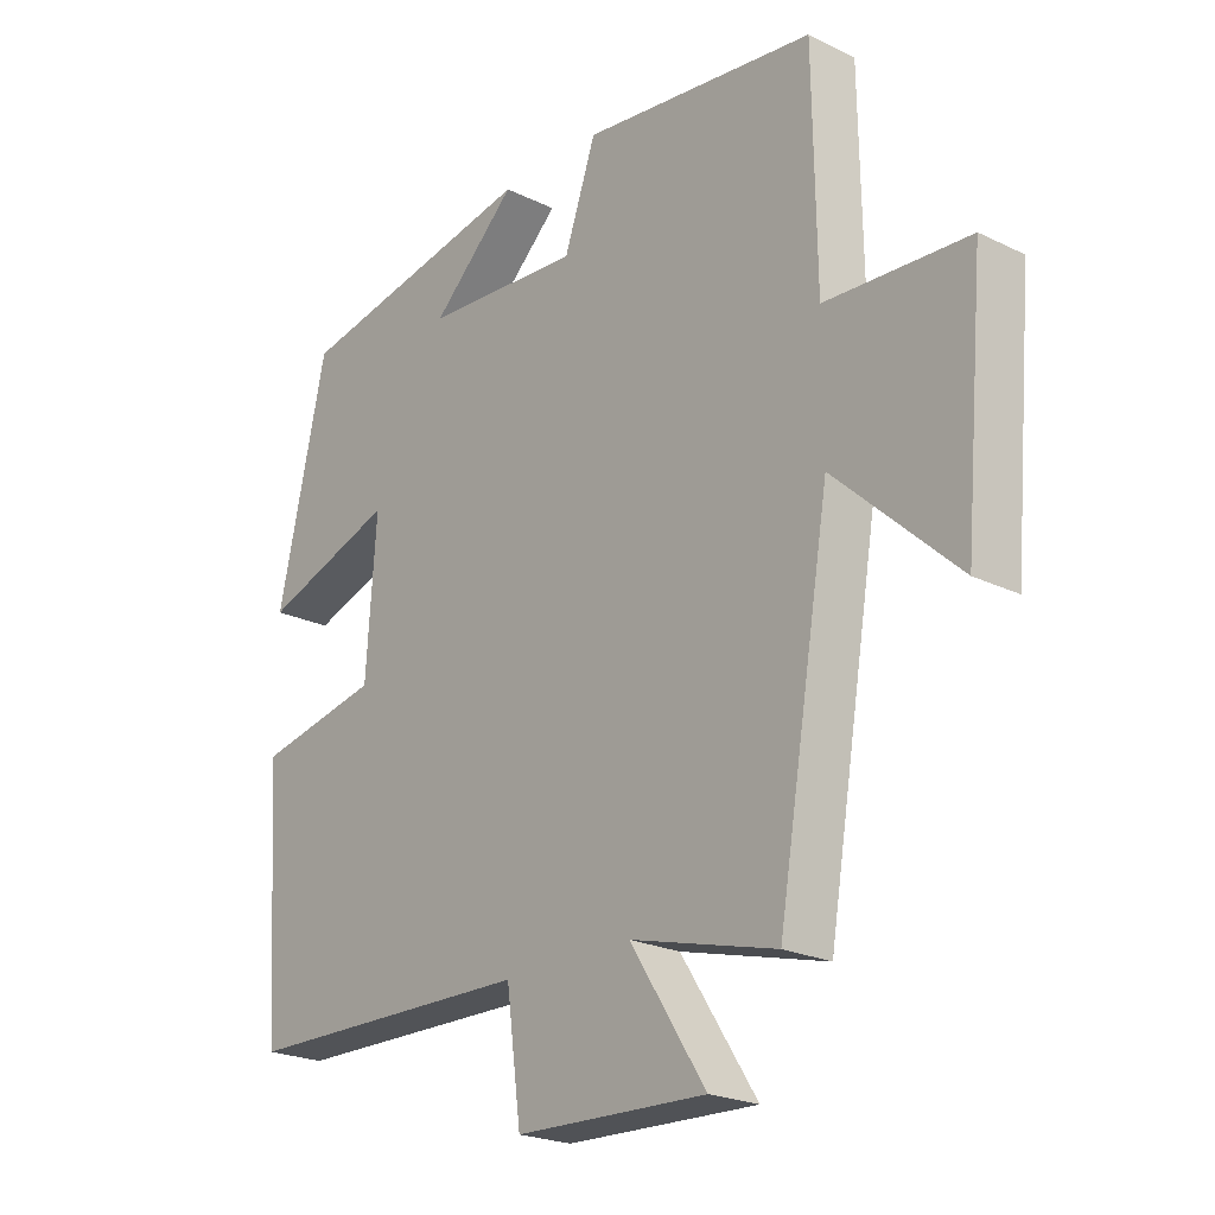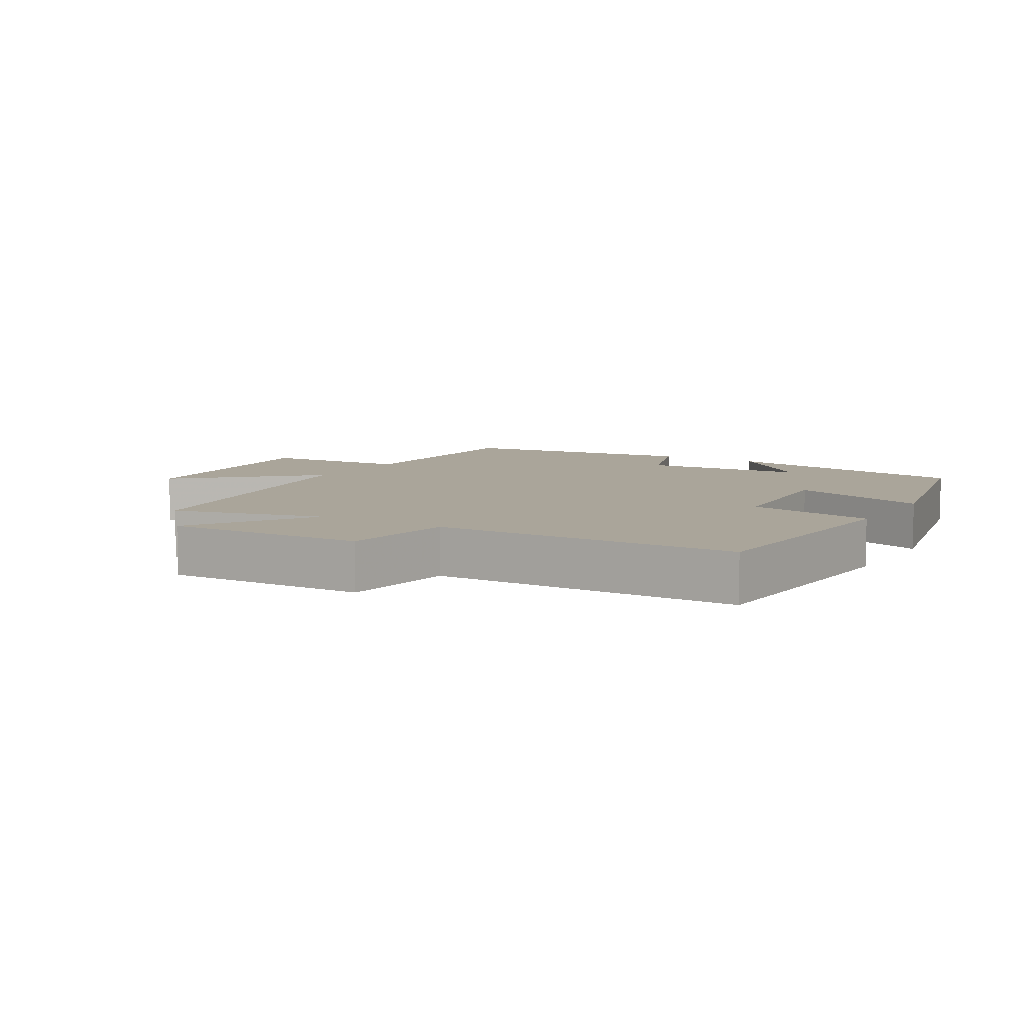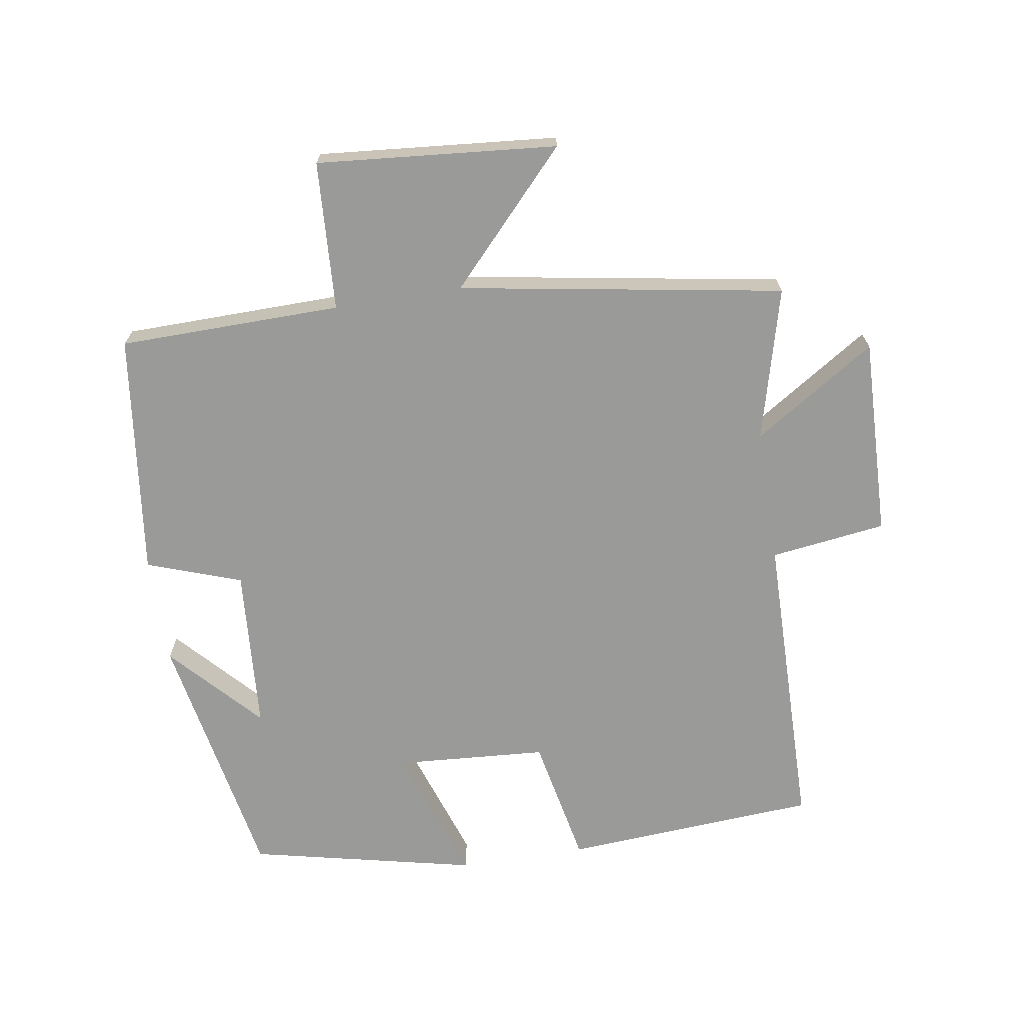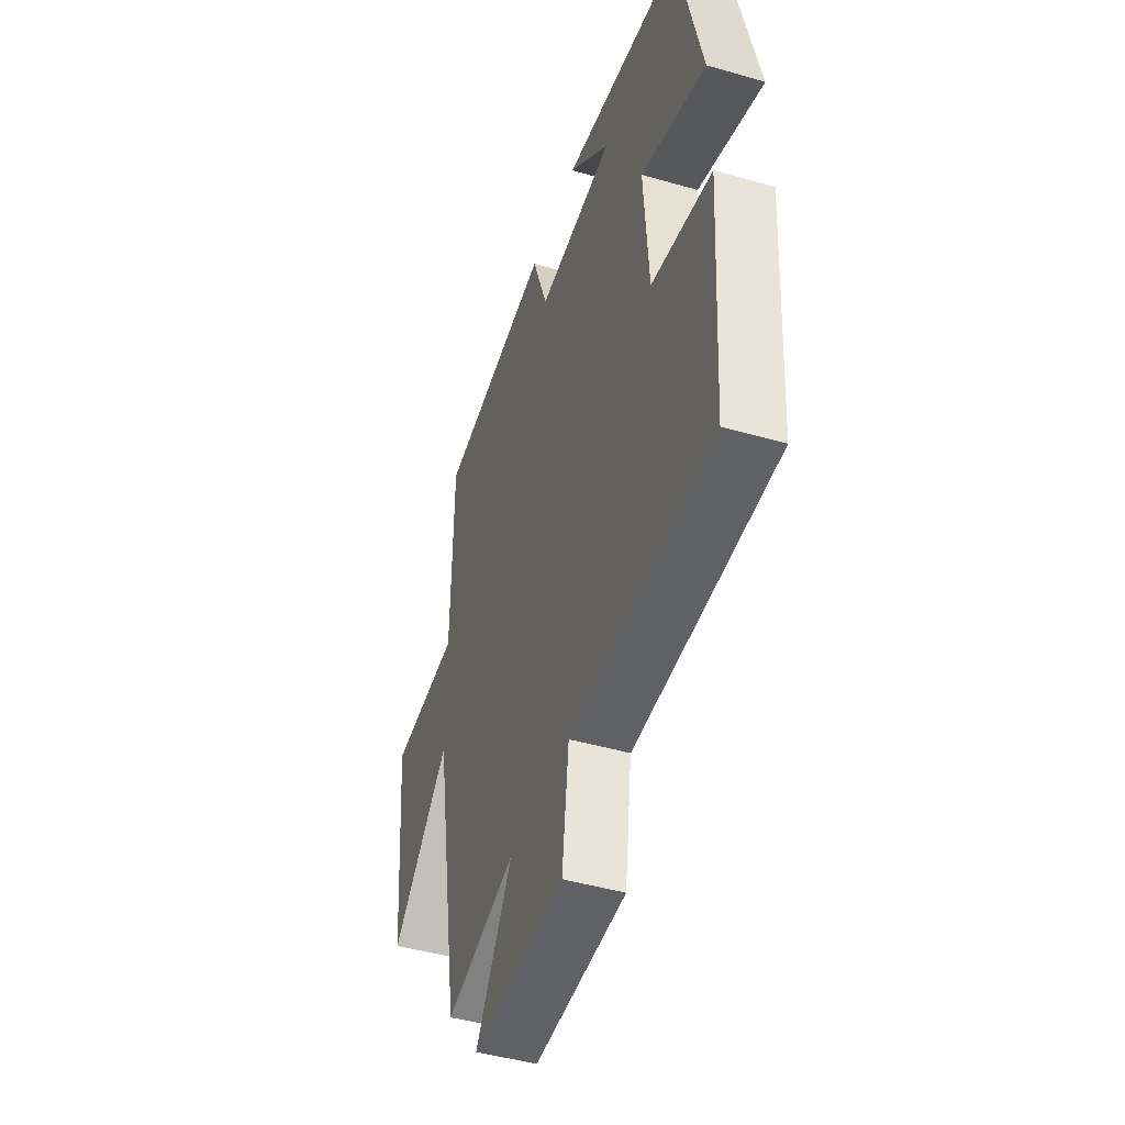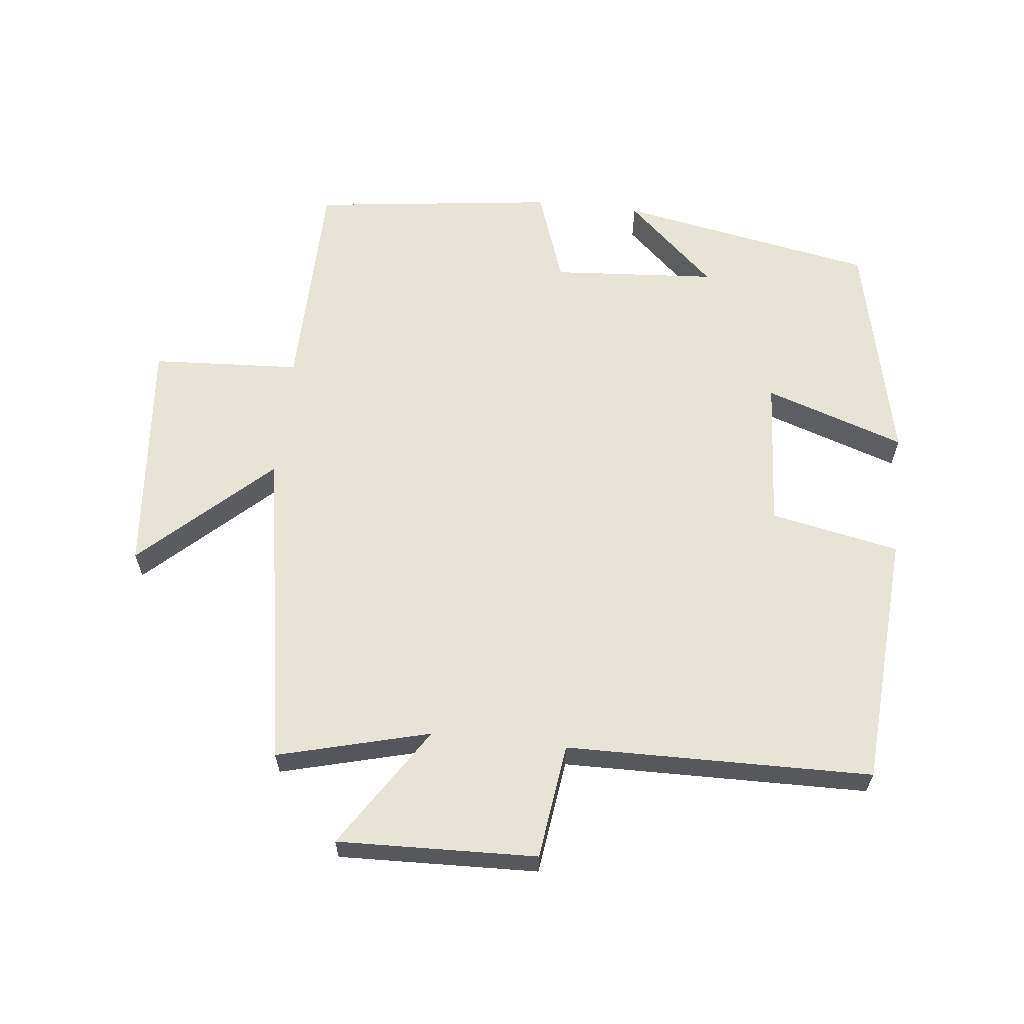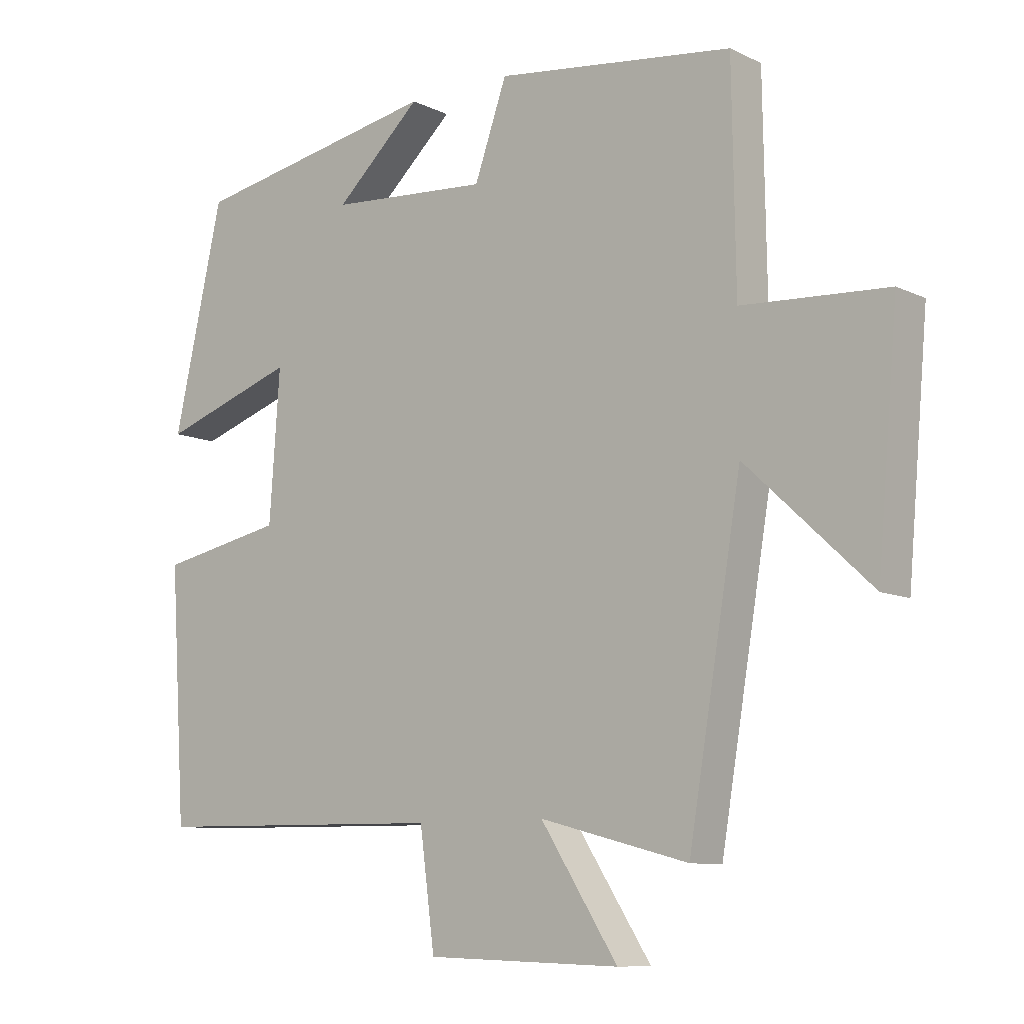
<metadata>
{"format":"obj","ext":"obj","renderer":"f3d","projection":"perspective","resolution":1024,"background":"white","views":[{"elev":-22.5,"azim":50.0,"up":"+Z"},{"elev":7.7,"azim":-148.9,"up":"+Y"},{"elev":-69.2,"azim":99.1,"up":"+Y"},{"elev":-46.0,"azim":-108.3,"up":"+Z"},{"elev":62.0,"azim":-173.7,"up":"+Y"},{"elev":-9.6,"azim":39.3,"up":"+Z"}]}
</metadata>
<code>
v -0.475 0.07 -0.493
v -0.5 0.07 -0.11
v -0.306 0.07 -0.071
v -0.29 0.07 0.157
v -0.5 0.07 0.086
v -0.423 0.07 0.428
v -0.036 0.07 0.5
v -0.17 0.07 0.376
v 0.078 0.07 0.358
v 0.128 0.07 0.5
v 0.495 0.07 0.454
v 0.5 0.07 0.12
v 0.724 0.07 0.107
v 0.692 0.07 -0.253
v 0.5 0.07 -0.074
v 0.418 0.07 -0.56
v 0.189 0.07 -0.5
v 0.308 0.07 -0.684
v 0.008 0.07 -0.674
v -0.015 0.07 -0.5
v -0.475 0 -0.493
v -0.5 0 -0.11
v -0.306 0 -0.071
v -0.29 0 0.157
v -0.5 0 0.086
v -0.423 0 0.428
v -0.036 0 0.5
v -0.17 0 0.376
v 0.078 0 0.358
v 0.128 0 0.5
v 0.495 0 0.454
v 0.5 0 0.12
v 0.724 0 0.107
v 0.692 0 -0.253
v 0.5 0 -0.074
v 0.418 0 -0.56
v 0.189 0 -0.5
v 0.308 0 -0.684
v 0.008 0 -0.674
v -0.015 0 -0.5
f 17 18 19 20
f 1 2 3
f 20 1 3
f 17 20 3
f 17 3 4
f 16 17 4
f 15 16 4
f 12 13 14 15
f 11 12 15
f 10 11 15
f 9 10 15
f 8 9 15 4
f 5 6 7 8
f 4 5 8
f 40 39 38 37
f 23 22 21
f 23 21 40
f 23 40 37
f 24 23 37
f 24 37 36
f 24 36 35
f 35 34 33 32
f 35 32 31
f 35 31 30
f 35 30 29
f 24 35 29 28
f 28 27 26 25
f 28 25 24
f 1 21 22 2
f 2 22 23 3
f 3 23 24 4
f 4 24 25 5
f 5 25 26 6
f 6 26 27 7
f 7 27 28 8
f 8 28 29 9
f 9 29 30 10
f 10 30 31 11
f 11 31 32 12
f 12 32 33 13
f 13 33 34 14
f 14 34 35 15
f 15 35 36 16
f 16 36 37 17
f 17 37 38 18
f 18 38 39 19
f 19 39 40 20
f 20 40 21 1

</code>
